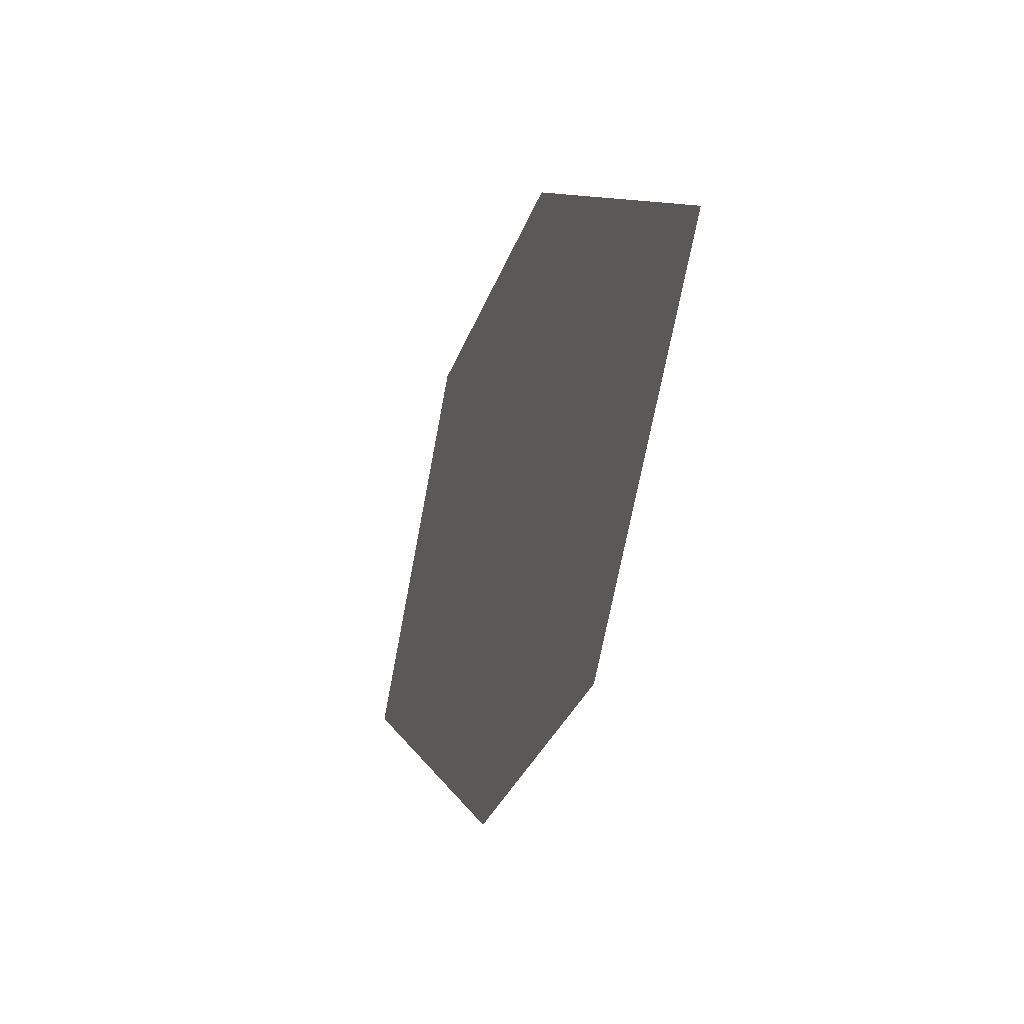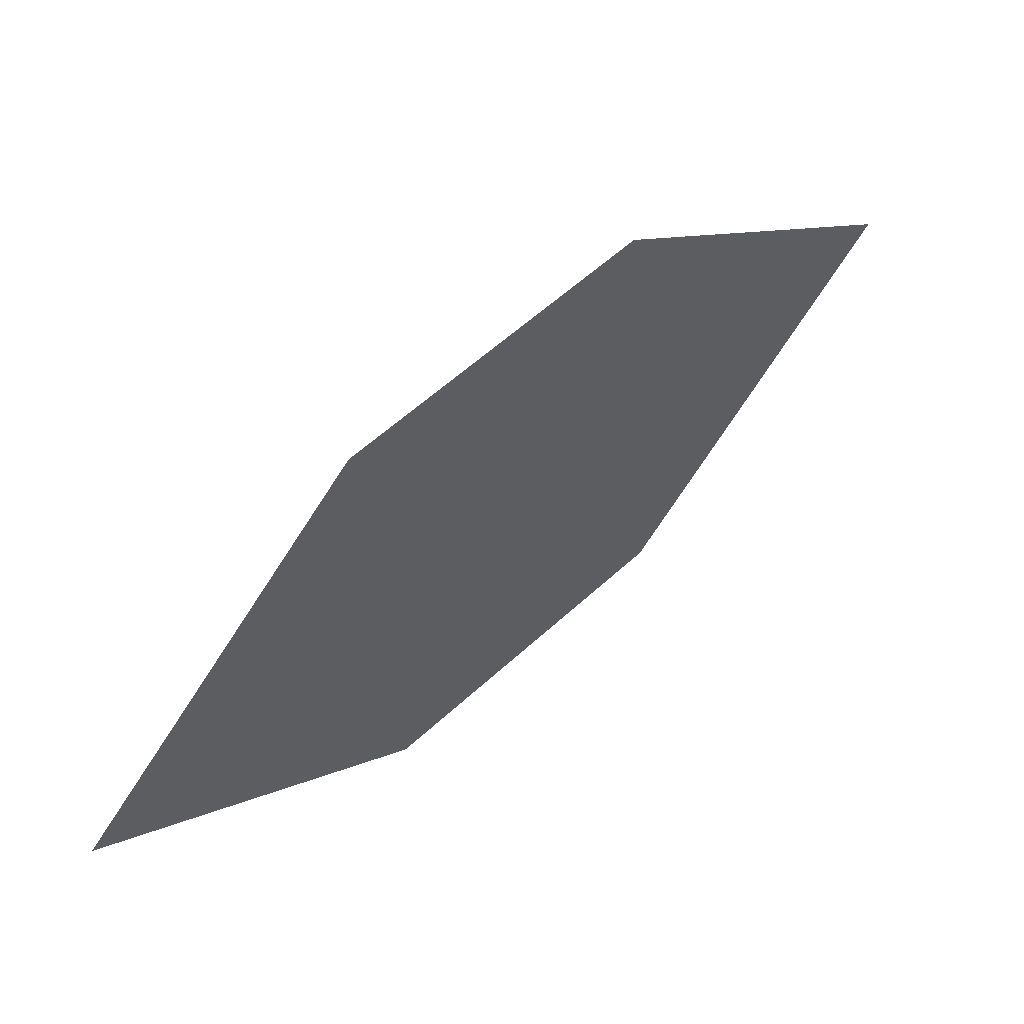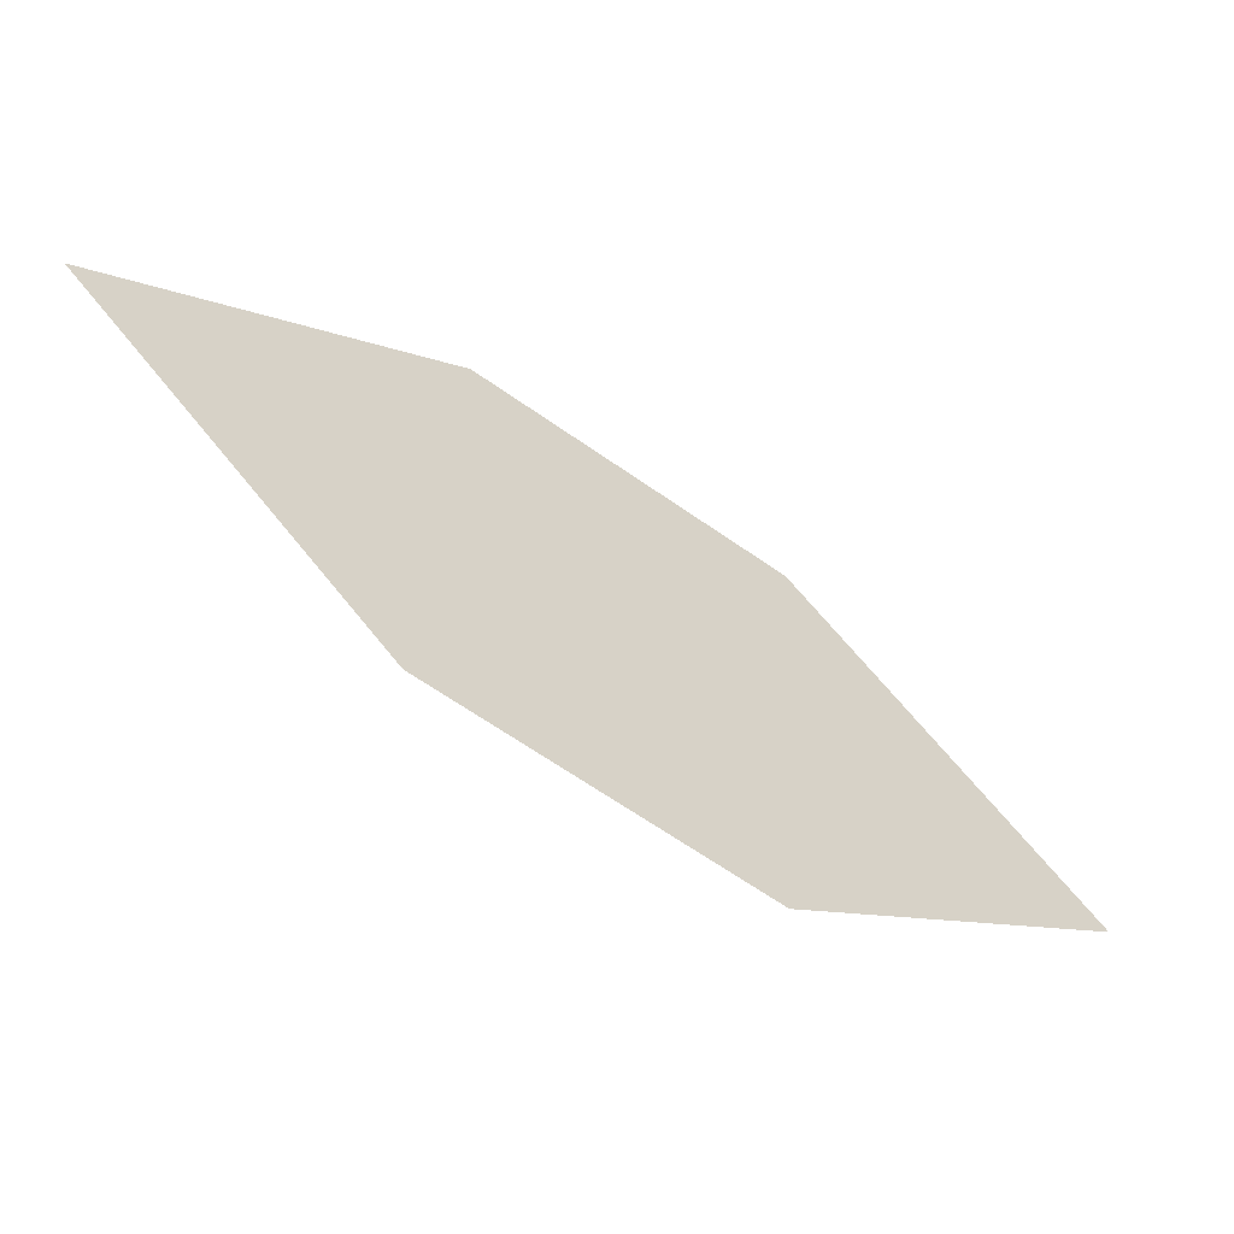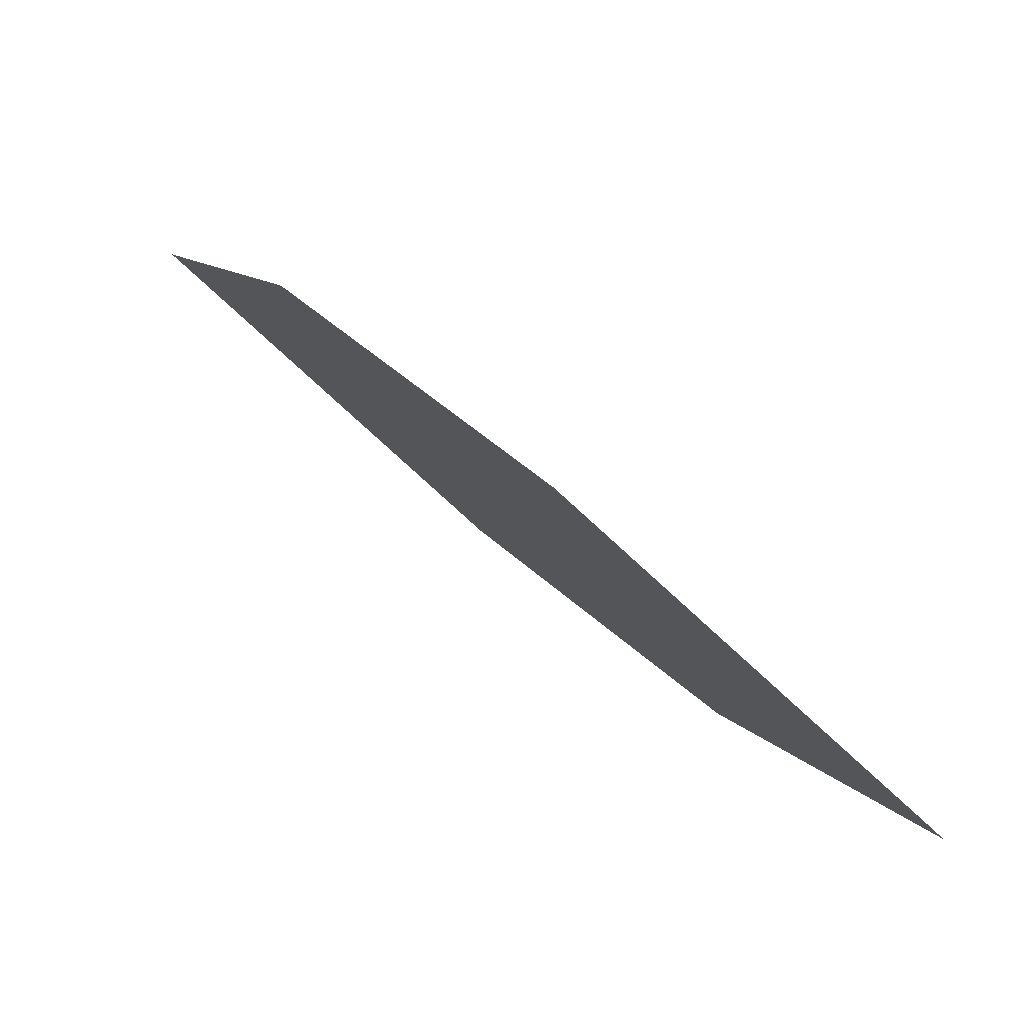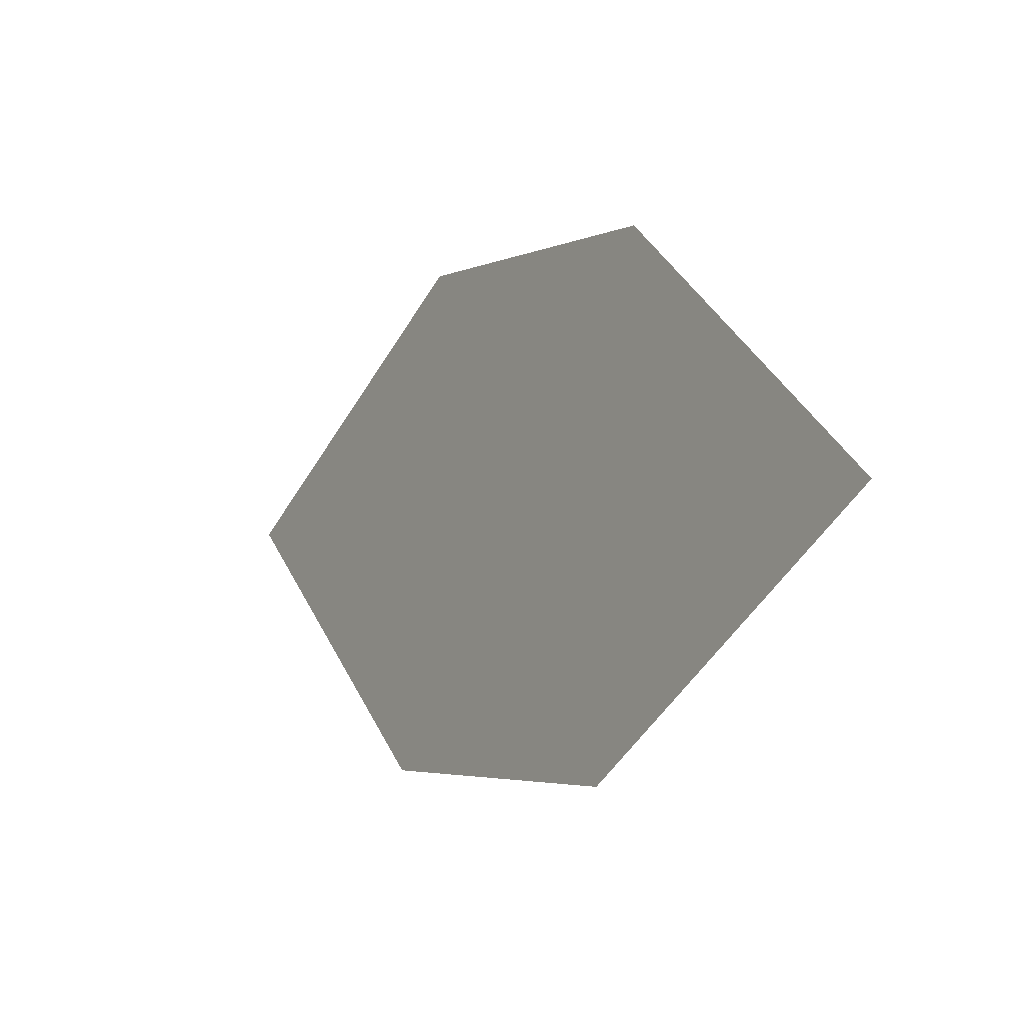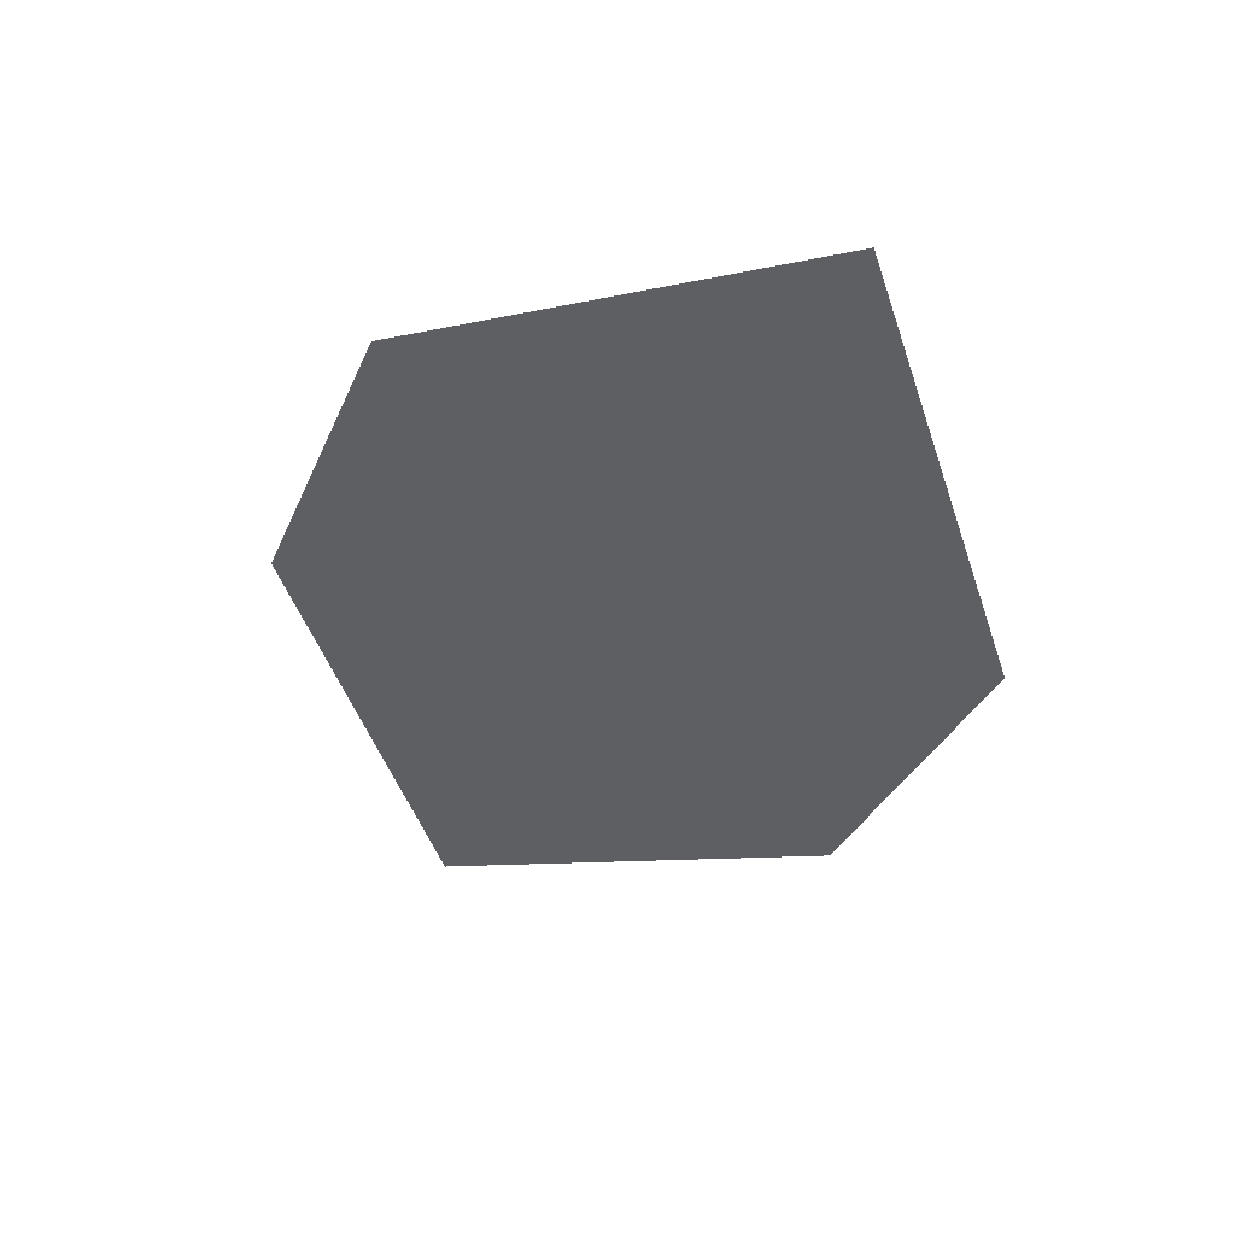
<metadata>
{"format":"obj","ext":"obj","renderer":"f3d","projection":"perspective","resolution":1024,"background":"white","views":[{"elev":-29.0,"azim":115.8,"up":"+Z"},{"elev":59.1,"azim":179.2,"up":"+Z"},{"elev":-64.5,"azim":7.1,"up":"+Z"},{"elev":-22.5,"azim":-157.8,"up":"+Y"},{"elev":-3.6,"azim":-80.7,"up":"+Z"},{"elev":-72.9,"azim":-114.7,"up":"+Y"}]}
</metadata>
<code>
o leaves.044
v 0.1115 0.1589 0.8097
v 0.1361 0.1845 0.7834
v 0.1896 0.2305 0.8099
v 0.139 0.1811 0.8362
v 0.1651 0.205 0.8363
v 0.1621 0.2083 0.7835
f 1 2 6 3
f 1 3 5 4

</code>
